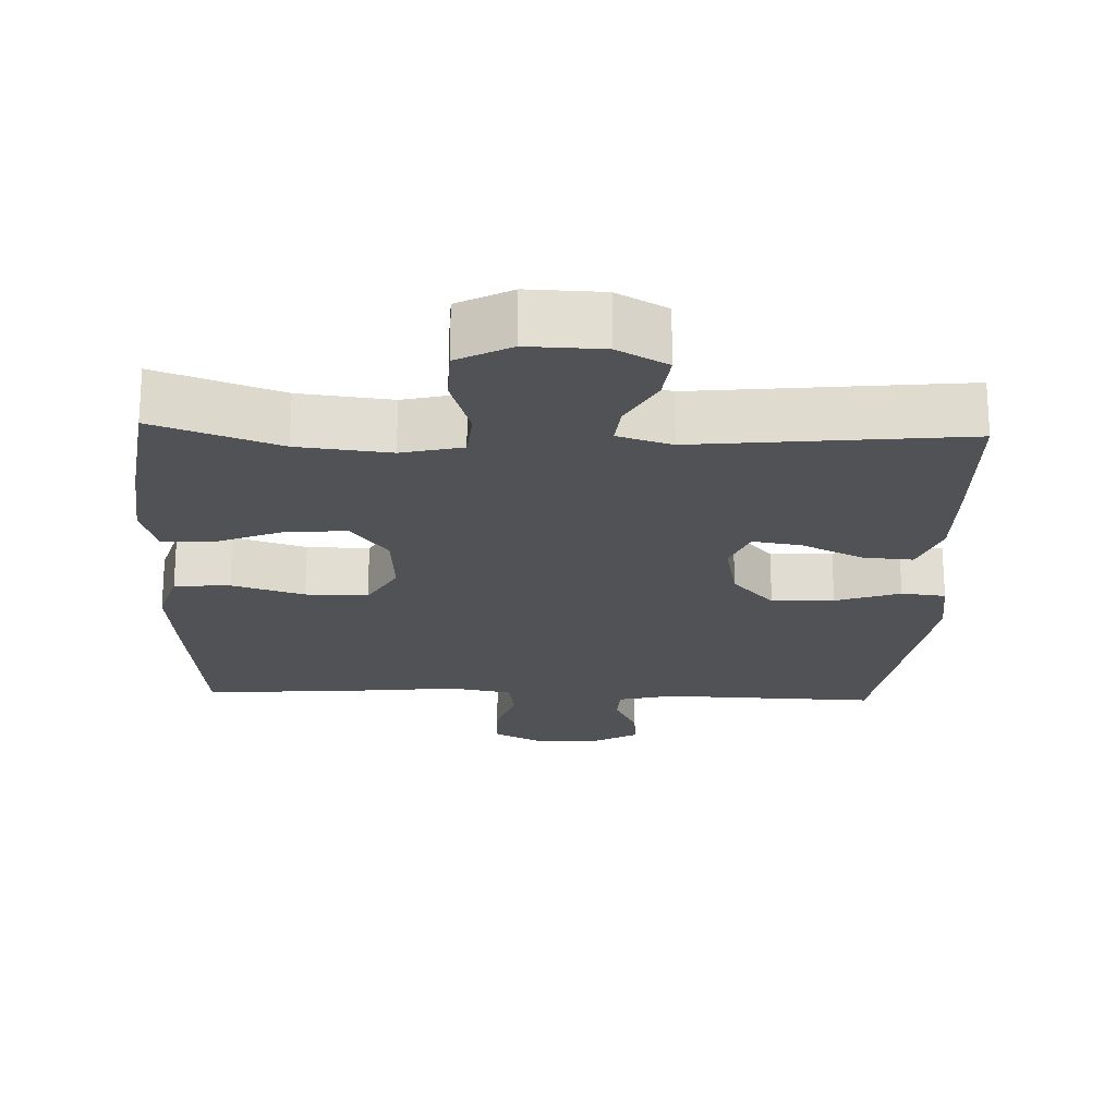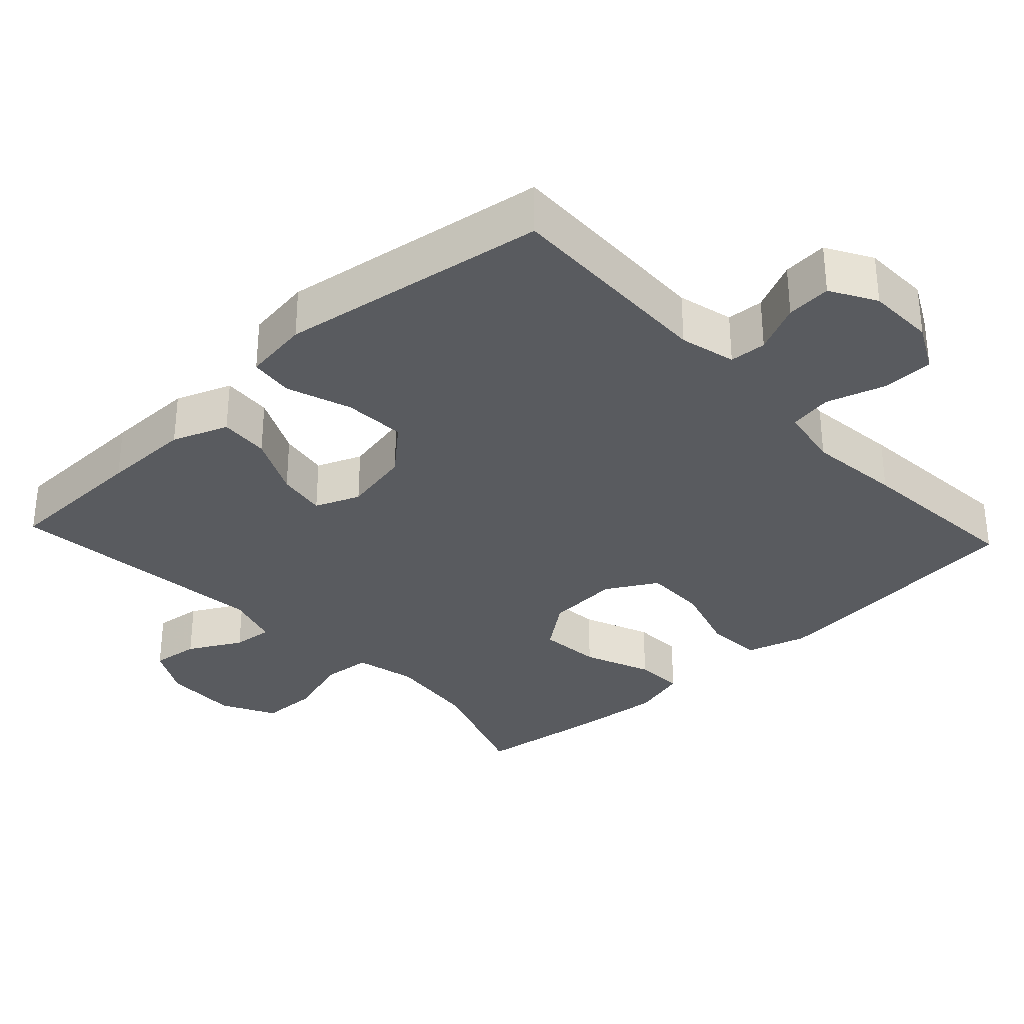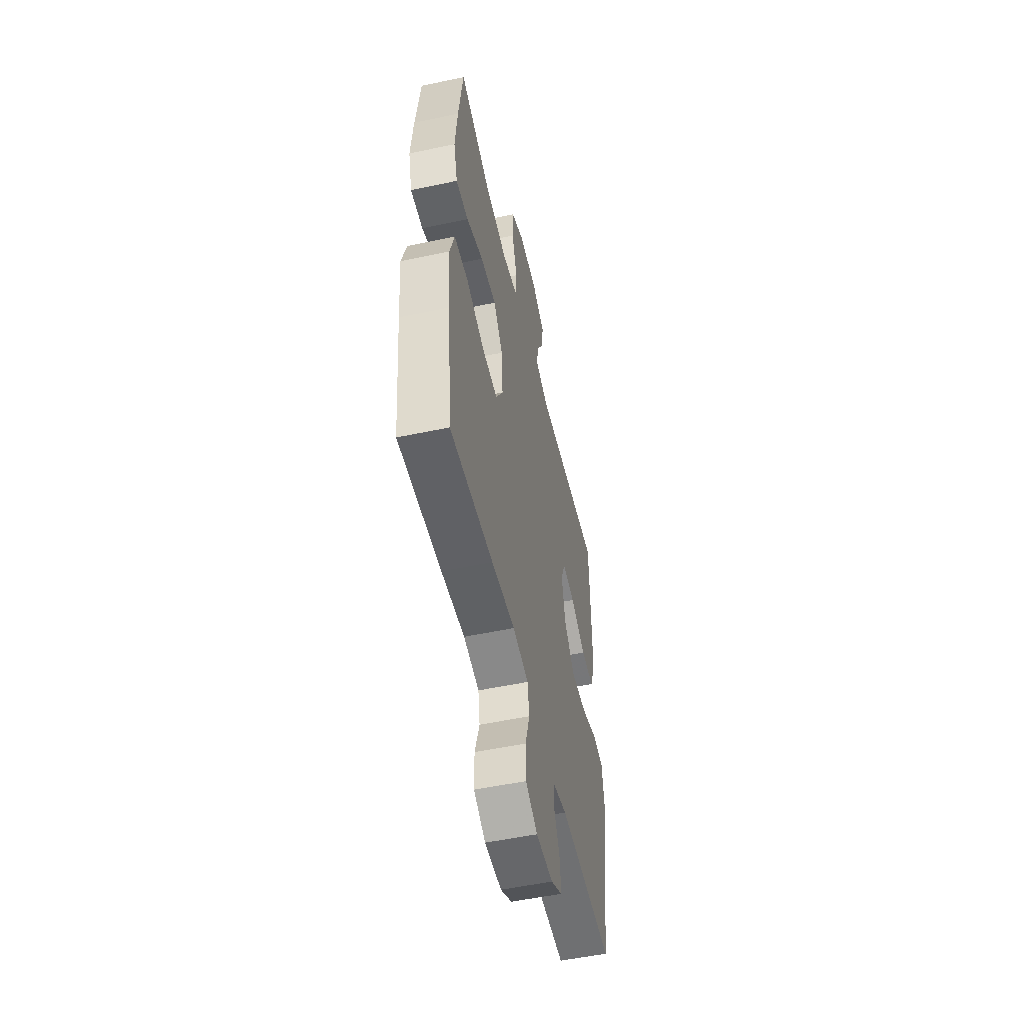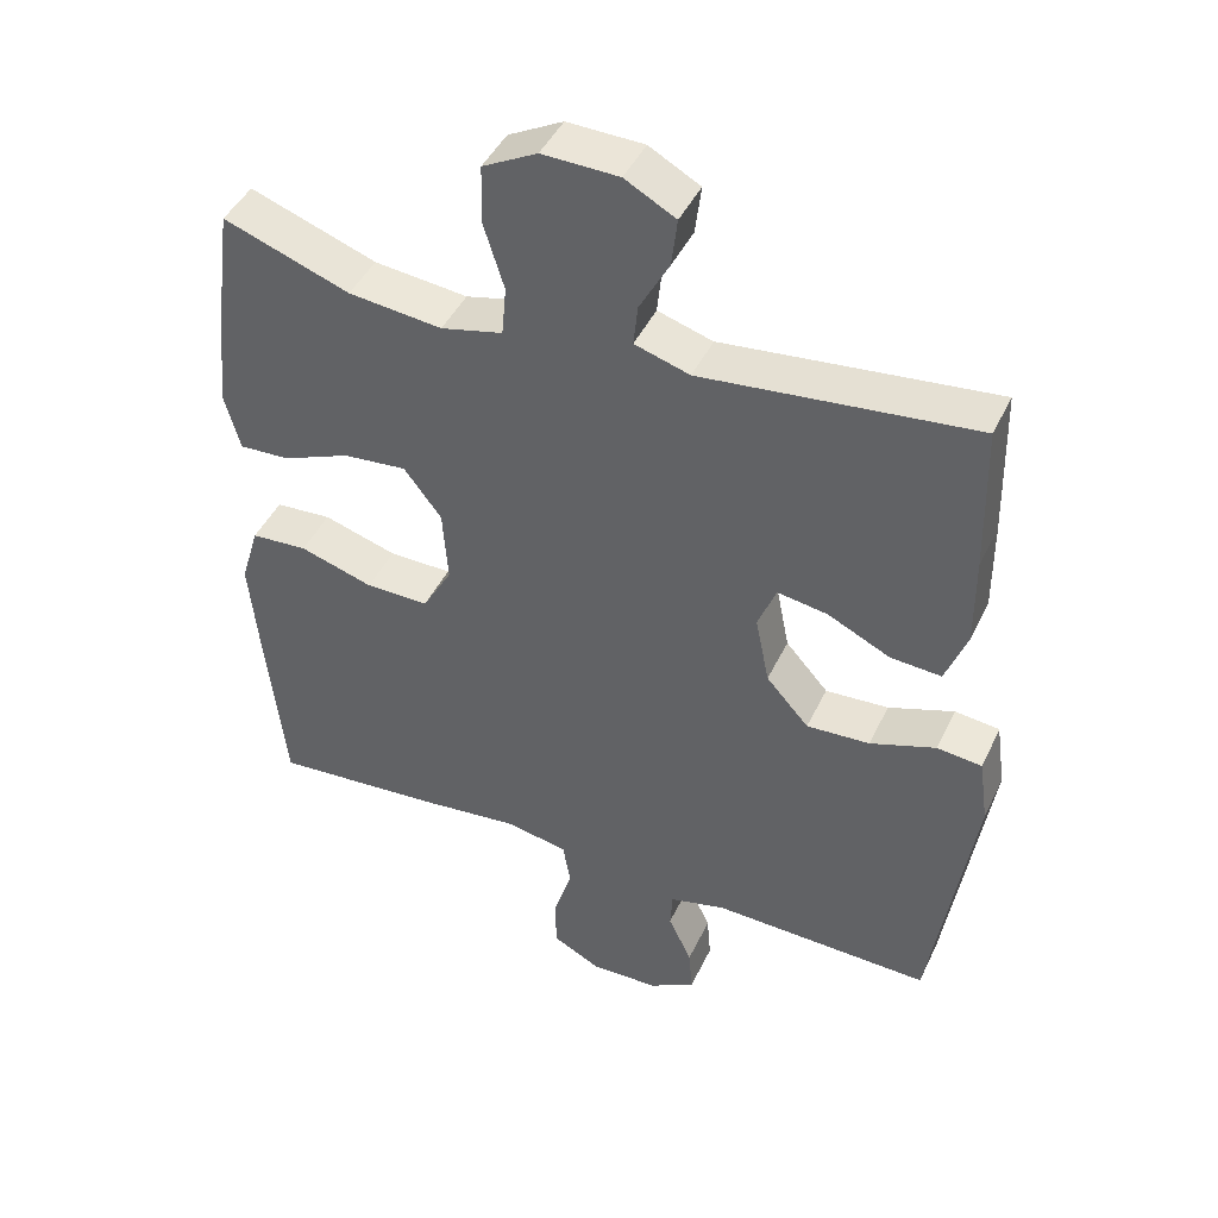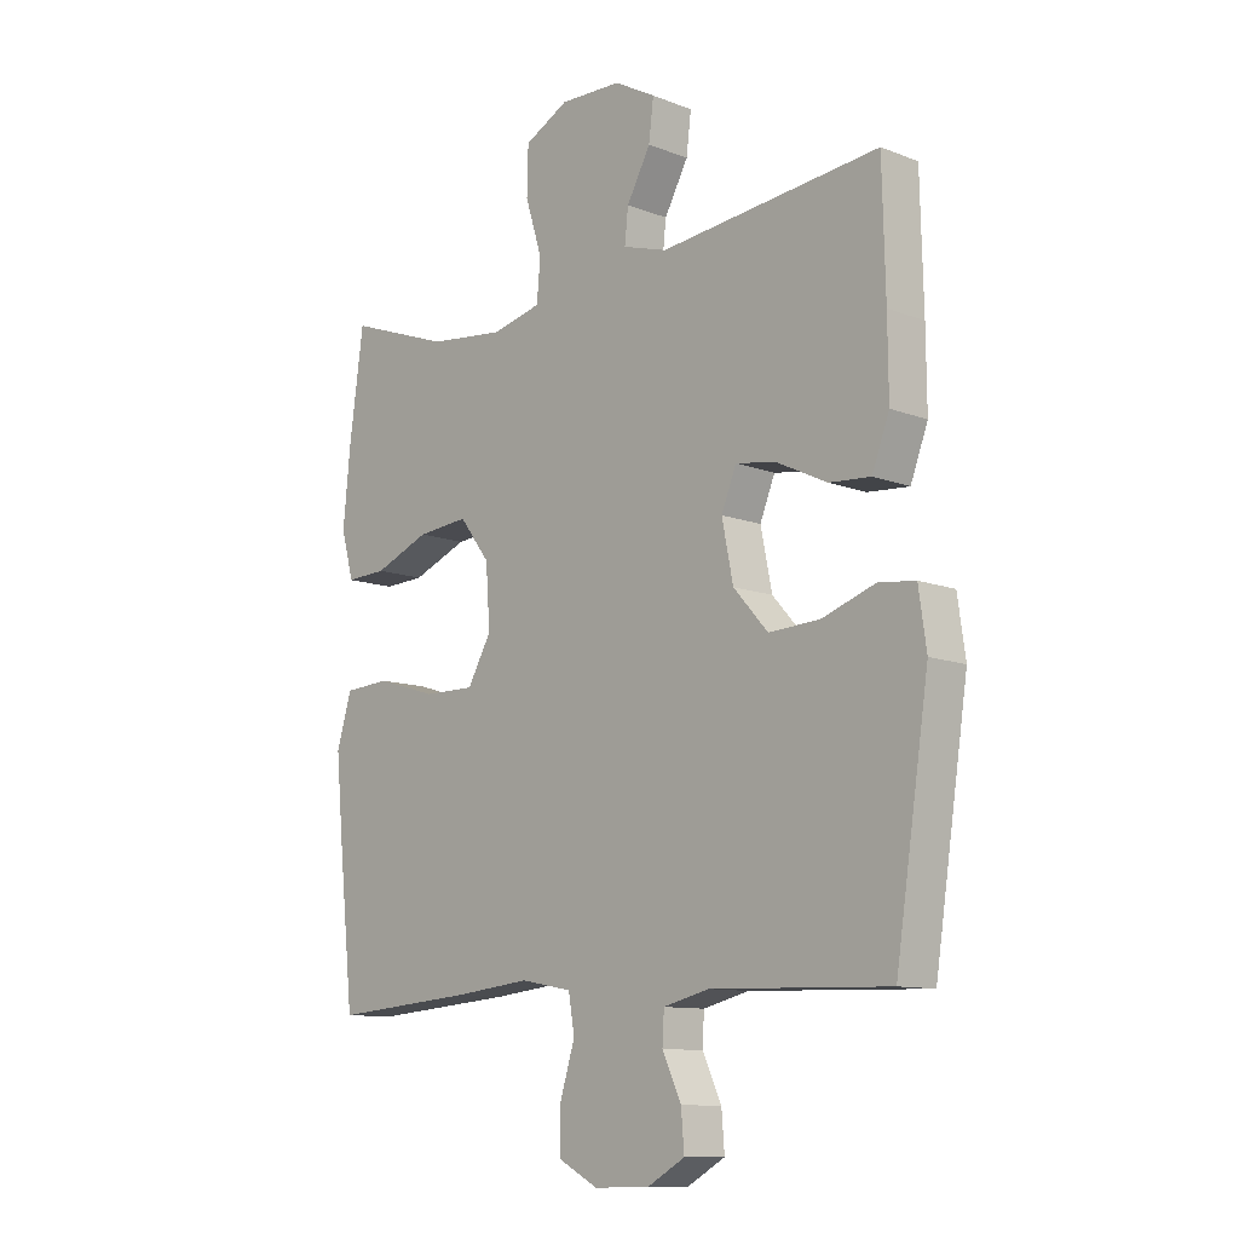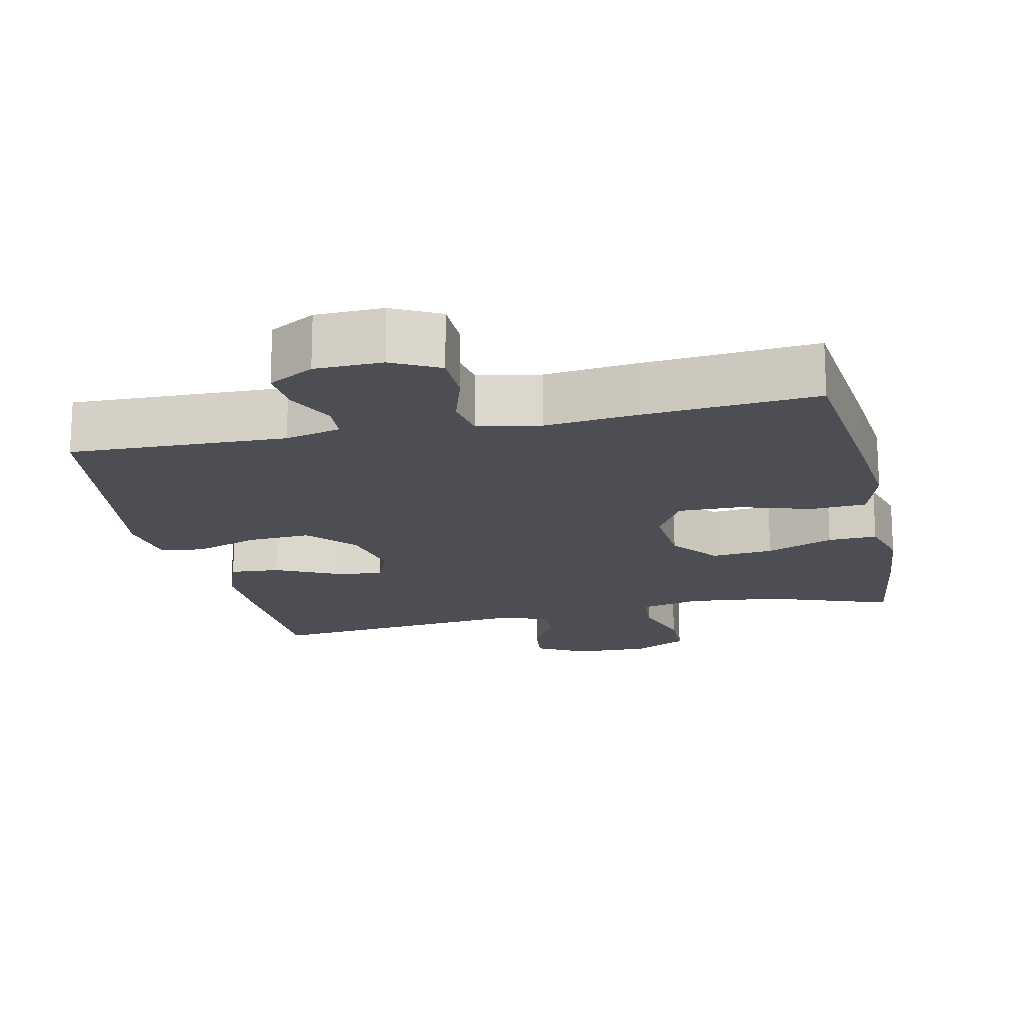
<metadata>
{"format":"obj","ext":"obj","renderer":"f3d","projection":"perspective","resolution":1024,"background":"white","views":[{"elev":-21.3,"azim":-2.2,"up":"+Y"},{"elev":-32.5,"azim":133.0,"up":"+Y"},{"elev":-53.2,"azim":-77.2,"up":"+Z"},{"elev":44.3,"azim":24.2,"up":"+Z"},{"elev":-10.9,"azim":46.4,"up":"+Z"},{"elev":-17.4,"azim":-167.5,"up":"+Y"}]}
</metadata>
<code>
v -0.5 0.07 -0.5
v -0.526 0.07 -0.253
v -0.538 0.07 -0.124
v -0.513 0.07 -0.04
v -0.436 0.07 -0.035
v -0.336 0.07 -0.066
v -0.25 0.07 -0.067
v -0.21 0.07 0.003
v -0.217 0.07 0.104
v -0.268 0.07 0.171
v -0.354 0.07 0.163
v -0.447 0.07 0.125
v -0.515 0.07 0.122
v -0.536 0.07 0.199
v -0.524 0.07 0.323
v -0.5 0.07 0.5
v -0.328 0.07 0.438
v -0.201 0.07 0.424
v -0.117 0.07 0.444
v -0.111 0.07 0.512
v -0.139 0.07 0.602
v -0.137 0.07 0.681
v -0.063 0.07 0.72
v 0.041 0.07 0.717
v 0.11 0.07 0.679
v 0.102 0.07 0.613
v 0.062 0.07 0.54
v 0.056 0.07 0.484
v 0.131 0.07 0.461
v 0.5 0.07 0.5
v 0.505 0.07 0.297
v 0.506 0.07 0.174
v 0.477 0.07 0.097
v 0.408 0.07 0.102
v 0.323 0.07 0.143
v 0.255 0.07 0.154
v 0.23 0.07 0.092
v 0.249 0.07 -0.002
v 0.307 0.07 -0.067
v 0.393 0.07 -0.062
v 0.482 0.07 -0.031
v 0.543 0.07 -0.038
v 0.556 0.07 -0.129
v 0.5 0.07 -0.5
v 0.202 0.07 -0.491
v 0.125 0.07 -0.51
v 0.122 0.07 -0.561
v 0.154 0.07 -0.629
v 0.159 0.07 -0.691
v 0.096 0.07 -0.727
v 0.003 0.07 -0.729
v -0.062 0.07 -0.695
v -0.063 0.07 -0.624
v -0.038 0.07 -0.543
v -0.048 0.07 -0.483
v -0.134 0.07 -0.467
v -0.263 0.07 -0.481
v -0.5 0 -0.5
v -0.526 0 -0.253
v -0.538 0 -0.124
v -0.513 0 -0.04
v -0.436 0 -0.035
v -0.336 0 -0.066
v -0.25 0 -0.067
v -0.21 0 0.003
v -0.217 0 0.104
v -0.268 0 0.171
v -0.354 0 0.163
v -0.447 0 0.125
v -0.515 0 0.122
v -0.536 0 0.199
v -0.524 0 0.323
v -0.5 0 0.5
v -0.328 0 0.438
v -0.201 0 0.424
v -0.117 0 0.444
v -0.111 0 0.512
v -0.139 0 0.602
v -0.137 0 0.681
v -0.063 0 0.72
v 0.041 0 0.717
v 0.11 0 0.679
v 0.102 0 0.613
v 0.062 0 0.54
v 0.056 0 0.484
v 0.131 0 0.461
v 0.5 0 0.5
v 0.505 0 0.297
v 0.506 0 0.174
v 0.477 0 0.097
v 0.408 0 0.102
v 0.323 0 0.143
v 0.255 0 0.154
v 0.23 0 0.092
v 0.249 0 -0.002
v 0.307 0 -0.067
v 0.393 0 -0.062
v 0.482 0 -0.031
v 0.543 0 -0.038
v 0.556 0 -0.129
v 0.5 0 -0.5
v 0.202 0 -0.491
v 0.125 0 -0.51
v 0.122 0 -0.561
v 0.154 0 -0.629
v 0.159 0 -0.691
v 0.096 0 -0.727
v 0.003 0 -0.729
v -0.062 0 -0.695
v -0.063 0 -0.624
v -0.038 0 -0.543
v -0.048 0 -0.483
v -0.134 0 -0.467
v -0.263 0 -0.481
f 56 57 1 2
f 55 56 2 3
f 51 52 53 54
f 51 54 55
f 50 51 55
f 47 48 49 50
f 46 47 50 55
f 45 46 55 3
f 40 41 42 43
f 39 40 43 44
f 38 39 44 45
f 32 33 34 35
f 32 35 36
f 29 30 31 32
f 28 29 32 36
f 24 25 26 27
f 24 27 28
f 23 24 28
f 20 21 22 23
f 19 20 23 28
f 18 19 28 36
f 14 15 16 17
f 11 12 13 14
f 10 11 14 17
f 9 10 17 18
f 3 4 5 6
f 3 6 7
f 45 3 7
f 37 38 45 7
f 36 37 7 8
f 8 9 18 36
f 59 58 114 113
f 60 59 113 112
f 111 110 109 108
f 112 111 108
f 112 108 107
f 107 106 105 104
f 112 107 104 103
f 60 112 103 102
f 100 99 98 97
f 101 100 97 96
f 102 101 96 95
f 92 91 90 89
f 93 92 89
f 89 88 87 86
f 93 89 86 85
f 84 83 82 81
f 85 84 81
f 85 81 80
f 80 79 78 77
f 85 80 77 76
f 93 85 76 75
f 74 73 72 71
f 71 70 69 68
f 74 71 68 67
f 75 74 67 66
f 63 62 61 60
f 64 63 60
f 64 60 102
f 64 102 95 94
f 65 64 94 93
f 93 75 66 65
f 1 58 59 2
f 2 59 60 3
f 3 60 61 4
f 4 61 62 5
f 5 62 63 6
f 6 63 64 7
f 7 64 65 8
f 8 65 66 9
f 9 66 67 10
f 10 67 68 11
f 11 68 69 12
f 12 69 70 13
f 13 70 71 14
f 14 71 72 15
f 15 72 73 16
f 16 73 74 17
f 17 74 75 18
f 18 75 76 19
f 19 76 77 20
f 20 77 78 21
f 21 78 79 22
f 22 79 80 23
f 23 80 81 24
f 24 81 82 25
f 25 82 83 26
f 26 83 84 27
f 27 84 85 28
f 28 85 86 29
f 29 86 87 30
f 30 87 88 31
f 31 88 89 32
f 32 89 90 33
f 33 90 91 34
f 34 91 92 35
f 35 92 93 36
f 36 93 94 37
f 37 94 95 38
f 38 95 96 39
f 39 96 97 40
f 40 97 98 41
f 41 98 99 42
f 42 99 100 43
f 43 100 101 44
f 44 101 102 45
f 45 102 103 46
f 46 103 104 47
f 47 104 105 48
f 48 105 106 49
f 49 106 107 50
f 50 107 108 51
f 51 108 109 52
f 52 109 110 53
f 53 110 111 54
f 54 111 112 55
f 55 112 113 56
f 56 113 114 57
f 57 114 58 1

</code>
